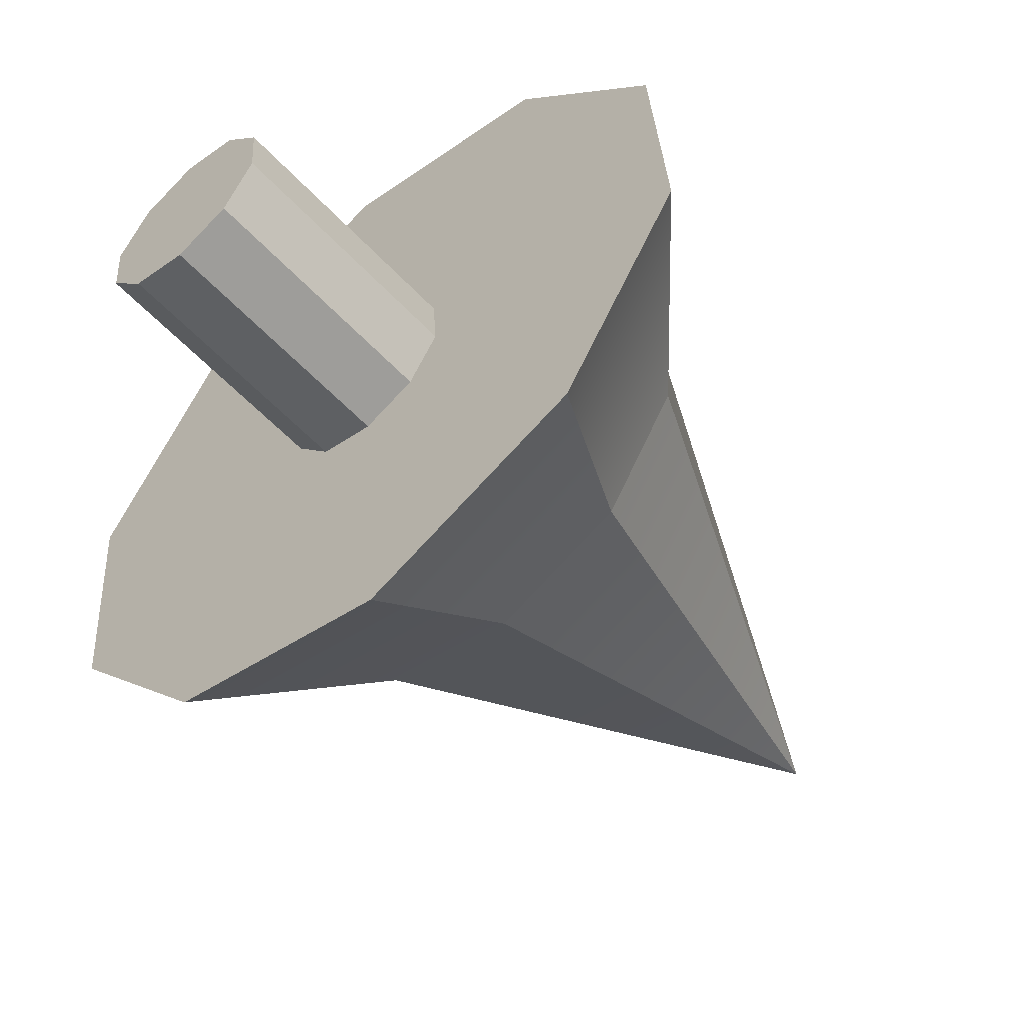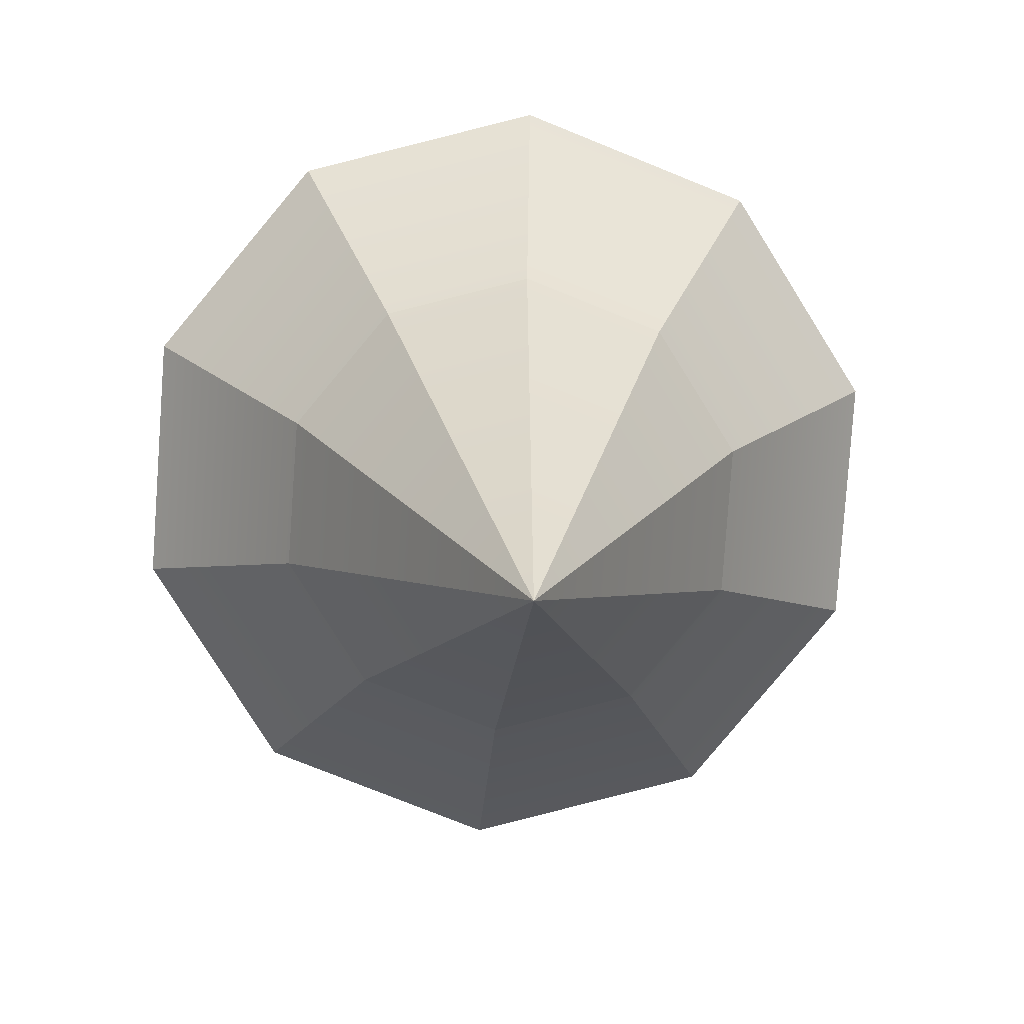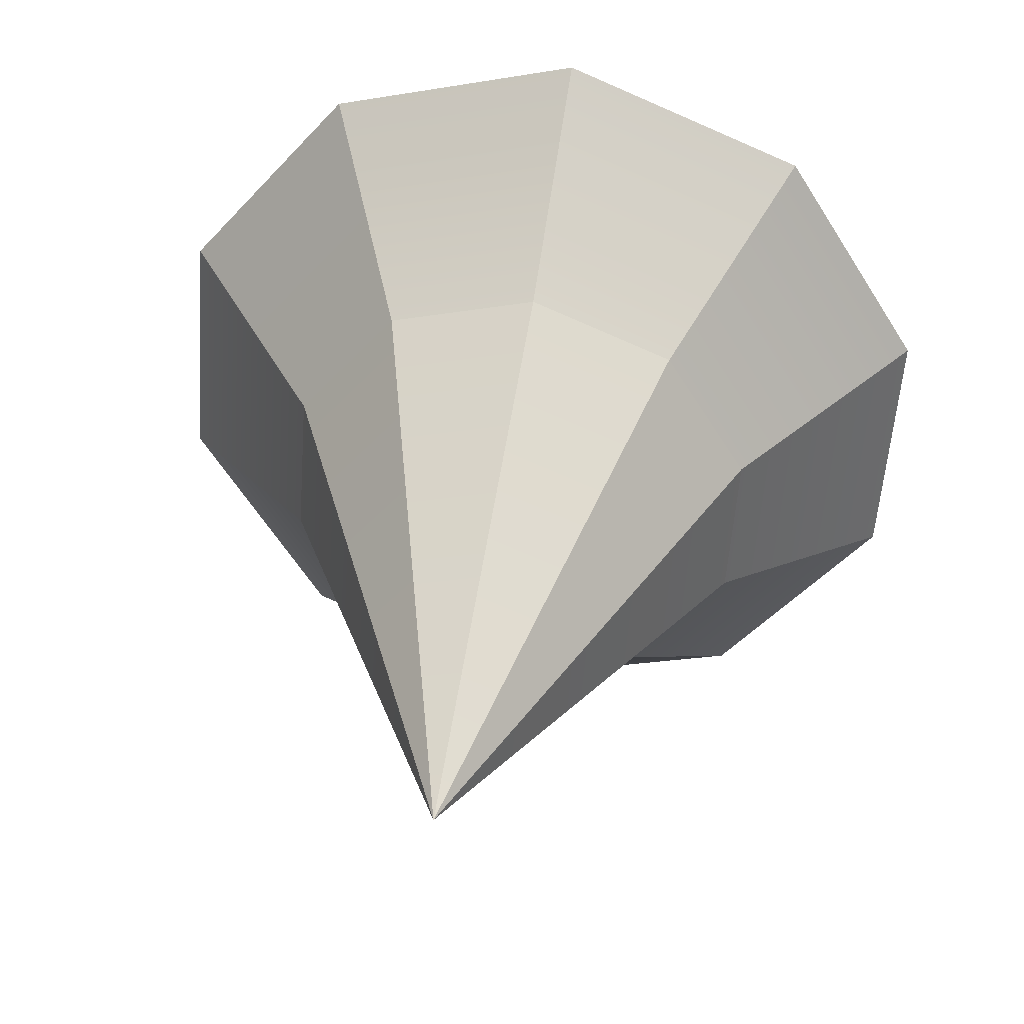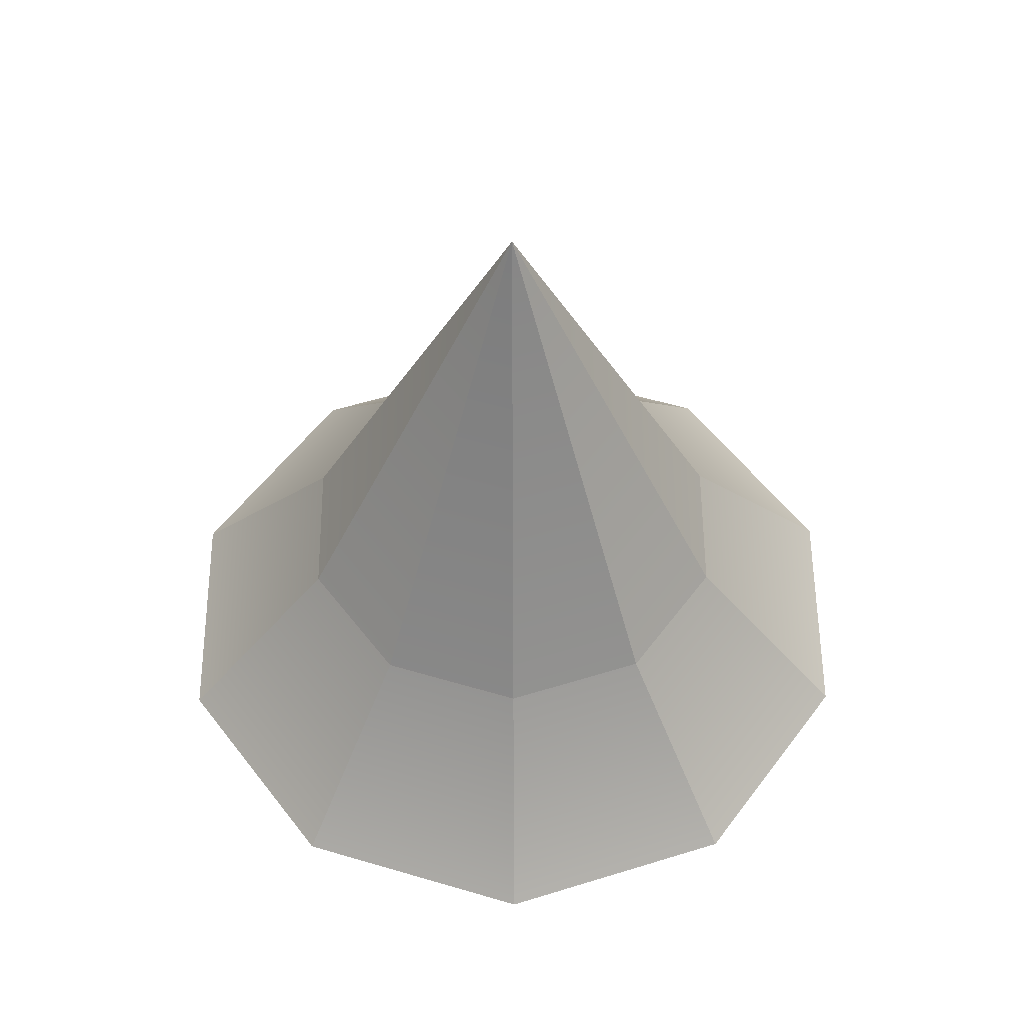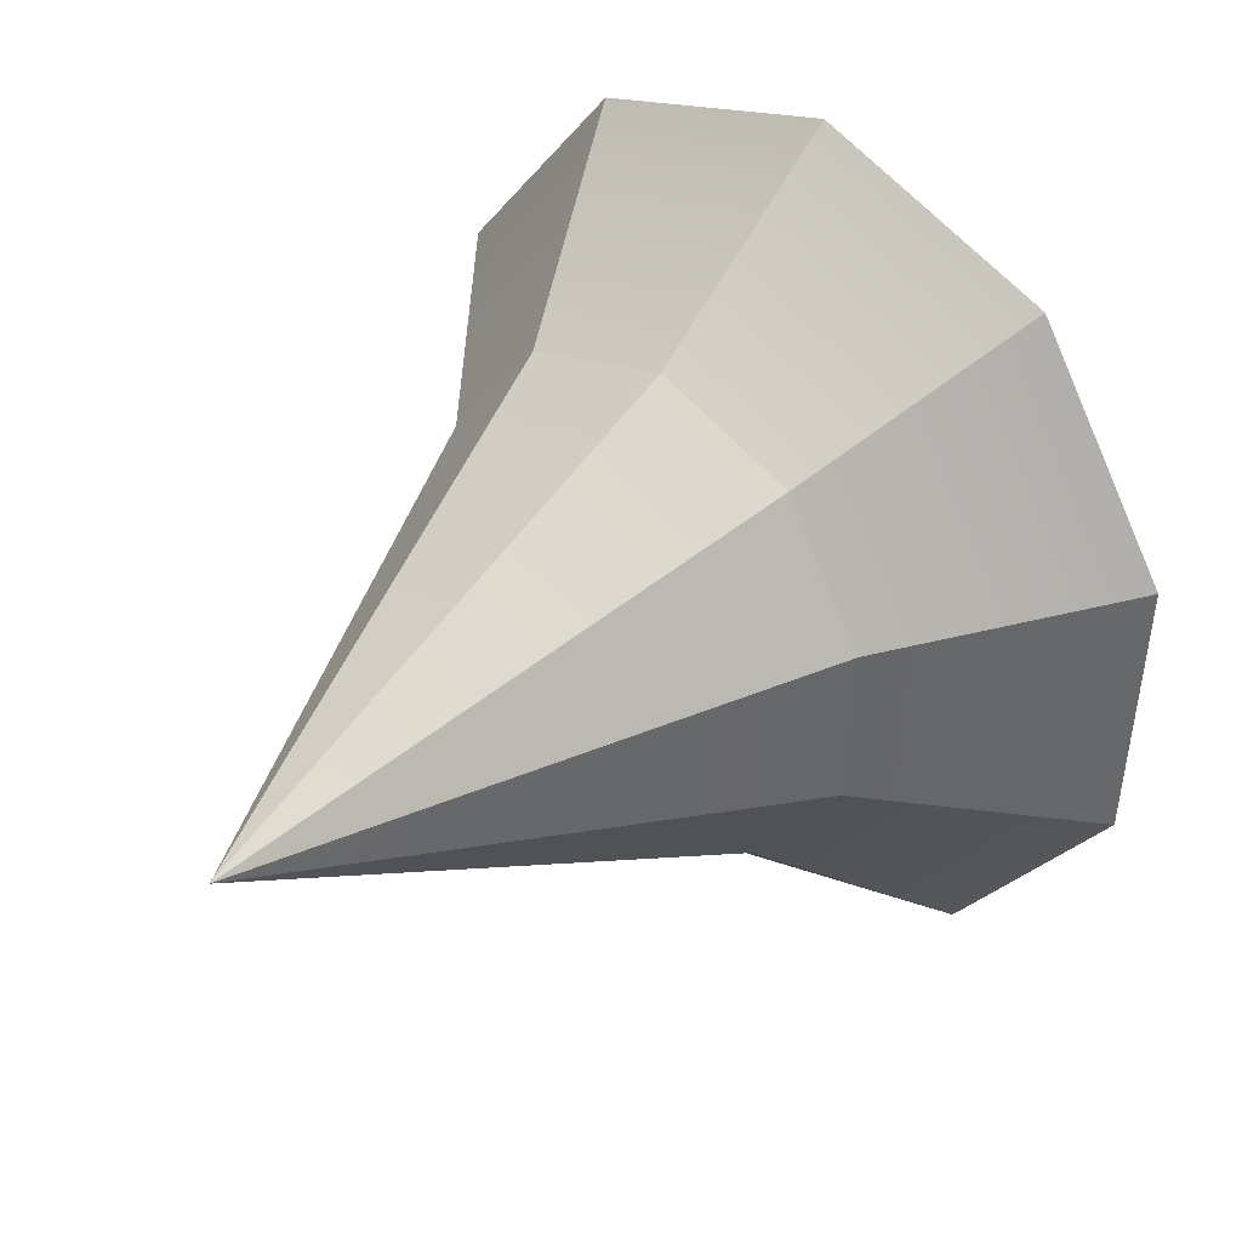
<metadata>
{"format":"obj","ext":"obj","renderer":"f3d","projection":"perspective","resolution":1024,"background":"white","views":[{"elev":-55.8,"azim":41.9,"up":"+Z"},{"elev":9.4,"azim":177.7,"up":"+Z"},{"elev":36.4,"azim":-171.4,"up":"+Z"},{"elev":54.1,"azim":-40.4,"up":"+Y"},{"elev":35.1,"azim":-138.0,"up":"+Z"}]}
</metadata>
<code>
v 1.432 0 0.5792
v 1.499 0 -0.3732
v 1.432 6.629 0.5792
v 1.432 6.629 0.5792
v 1.499 0 -0.3732
v 1.499 6.629 -0.3732
v 1.499 0 -0.3732
v 0.9934 0 -1.183
v 1.499 6.629 -0.3732
v 1.499 6.629 -0.3732
v 0.9934 0 -1.183
v 0.9934 6.629 -1.183
v 0.9934 0 -1.183
v 0.1083 0 -1.541
v 0.9934 6.629 -1.183
v 0.9934 6.629 -1.183
v 0.1083 0 -1.541
v 0.1083 6.629 -1.541
v 0.1083 0 -1.541
v -0.8182 0 -1.31
v 0.1083 6.629 -1.541
v 0.1083 6.629 -1.541
v -0.8182 0 -1.31
v -0.8182 6.629 -1.31
v -0.8182 0 -1.31
v -1.432 0 -0.5792
v -0.8182 6.629 -1.31
v -0.8182 6.629 -1.31
v -1.432 0 -0.5792
v -1.432 6.629 -0.5792
v -1.432 0 -0.5792
v -1.499 0 0.3732
v -1.432 6.629 -0.5792
v -1.432 6.629 -0.5792
v -1.499 0 0.3732
v -1.499 6.629 0.3732
v -1.499 0 0.3732
v -0.9934 0 1.183
v -1.499 6.629 0.3732
v -1.499 6.629 0.3732
v -0.9934 0 1.183
v -0.9934 6.629 1.183
v -0.9934 0 1.183
v -0.1083 0 1.541
v -0.9934 6.629 1.183
v -0.9934 6.629 1.183
v -0.1083 0 1.541
v -0.1083 6.629 1.541
v -0.1083 0 1.541
v 0.8182 0 1.31
v -0.1083 6.629 1.541
v -0.1083 6.629 1.541
v 0.8182 0 1.31
v 0.8182 6.629 1.31
v 0.8182 0 1.31
v 1.432 0 0.5792
v 0.8182 6.629 1.31
v 0.8182 6.629 1.31
v 1.432 0 0.5792
v 1.432 6.629 0.5792
v 1.499 0 -0.3732
v 1.432 0 0.5792
v 0 0 0
v 0.9934 0 -1.183
v 1.499 0 -0.3732
v 0 0 0
v 0.1083 0 -1.541
v 0.9934 0 -1.183
v 0 0 0
v -0.8182 0 -1.31
v 0.1083 0 -1.541
v 0 0 0
v -1.432 0 -0.5792
v -0.8182 0 -1.31
v 0 0 0
v -1.499 0 0.3732
v -1.432 0 -0.5792
v 0 0 0
v -0.9934 0 1.183
v -1.499 0 0.3732
v 0 0 0
v -0.1083 0 1.541
v -0.9934 0 1.183
v 0 0 0
v 0.8182 0 1.31
v -0.1083 0 1.541
v 0 0 0
v 1.432 0 0.5792
v 0.8182 0 1.31
v 0 0 0
v 3.715 6.675 1.502
v 2.122 6.675 3.399
v 3.888 6.675 -0.9681
v 2.122 6.675 3.399
v -0.2809 6.675 3.997
v 3.888 6.675 -0.9681
v -0.2809 6.675 3.997
v -2.577 6.675 3.069
v 3.888 6.675 -0.9681
v -2.577 6.675 3.069
v -3.888 6.675 0.9681
v 3.888 6.675 -0.9681
v -3.888 6.675 0.9681
v -3.715 6.675 -1.502
v 3.888 6.675 -0.9681
v -3.715 6.675 -1.502
v -2.122 6.675 -3.399
v 3.888 6.675 -0.9681
v -2.122 6.675 -3.399
v 0.2809 6.675 -3.997
v 3.888 6.675 -0.9681
v 0.2809 6.675 -3.997
v 2.577 6.675 -3.069
v 3.888 6.675 -0.9681
v 3.715 6.675 1.502
v 3.888 6.675 -0.9681
v 0 15.06 0
v 3.888 6.675 -0.9681
v 2.577 6.675 -3.069
v 0 15.06 0
v 2.577 6.675 -3.069
v 0.2809 6.675 -3.997
v 0 15.06 0
v 0.2809 6.675 -3.997
v -2.122 6.675 -3.399
v 0 15.06 0
v -2.122 6.675 -3.399
v -3.715 6.675 -1.502
v 0 15.06 0
v -3.715 6.675 -1.502
v -3.888 6.675 0.9681
v 0 15.06 0
v -3.888 6.675 0.9681
v -2.577 6.675 3.069
v 0 15.06 0
v -2.577 6.675 3.069
v -0.2809 6.675 3.997
v 0 15.06 0
v -0.2809 6.675 3.997
v 2.122 6.675 3.399
v 0 15.06 0
v 2.122 6.675 3.399
v 3.715 6.675 1.502
v 0 15.06 0
v 5.971 4.063 2.415
v 3.411 4.063 5.463
v 6.25 4.063 -1.556
v 3.411 4.063 5.463
v -0.4515 4.063 6.425
v 6.25 4.063 -1.556
v -0.4515 4.063 6.425
v -4.142 4.063 4.933
v 6.25 4.063 -1.556
v -4.142 4.063 4.933
v -6.25 4.063 1.556
v 6.25 4.063 -1.556
v -6.25 4.063 1.556
v -5.971 4.063 -2.415
v 6.25 4.063 -1.556
v -5.971 4.063 -2.415
v -3.411 4.063 -5.463
v 6.25 4.063 -1.556
v -3.411 4.063 -5.463
v 0.4515 4.063 -6.425
v 6.25 4.063 -1.556
v 0.4515 4.063 -6.425
v 4.142 4.063 -4.933
v 6.25 4.063 -1.556
v 5.971 4.063 2.415
v 6.25 4.063 -1.556
v 0 11.43 0
v 6.25 4.063 -1.556
v 4.142 4.063 -4.933
v 0 11.43 0
v 4.142 4.063 -4.933
v 0.4515 4.063 -6.425
v 0 11.43 0
v 0.4515 4.063 -6.425
v -3.411 4.063 -5.463
v 0 11.43 0
v -3.411 4.063 -5.463
v -5.971 4.063 -2.415
v 0 11.43 0
v -5.971 4.063 -2.415
v -6.25 4.063 1.556
v 0 11.43 0
v -6.25 4.063 1.556
v -4.142 4.063 4.933
v 0 11.43 0
v -4.142 4.063 4.933
v -0.4515 4.063 6.425
v 0 11.43 0
v -0.4515 4.063 6.425
v 3.411 4.063 5.463
v 0 11.43 0
v 3.411 4.063 5.463
v 5.971 4.063 2.415
v 0 11.43 0
v 1.432 0 0.5792
v 1.499 0 -0.3732
v 1.432 6.629 0.5792
v 1.432 6.629 0.5792
v 1.499 0 -0.3732
v 1.499 6.629 -0.3732
v 1.499 0 -0.3732
v 0.9934 0 -1.183
v 1.499 6.629 -0.3732
v 1.499 6.629 -0.3732
v 0.9934 0 -1.183
v 0.9934 6.629 -1.183
v 0.9934 0 -1.183
v 0.1083 0 -1.541
v 0.9934 6.629 -1.183
v 0.9934 6.629 -1.183
v 0.1083 0 -1.541
v 0.1083 6.629 -1.541
v 0.1083 0 -1.541
v -0.8182 0 -1.31
v 0.1083 6.629 -1.541
v 0.1083 6.629 -1.541
v -0.8182 0 -1.31
v -0.8182 6.629 -1.31
v -0.8182 0 -1.31
v -1.432 0 -0.5792
v -0.8182 6.629 -1.31
v -0.8182 6.629 -1.31
v -1.432 0 -0.5792
v -1.432 6.629 -0.5792
v -1.432 0 -0.5792
v -1.499 0 0.3732
v -1.432 6.629 -0.5792
v -1.432 6.629 -0.5792
v -1.499 0 0.3732
v -1.499 6.629 0.3732
v -1.499 0 0.3732
v -0.9934 0 1.183
v -1.499 6.629 0.3732
v -1.499 6.629 0.3732
v -0.9934 0 1.183
v -0.9934 6.629 1.183
v -0.9934 0 1.183
v -0.1083 0 1.541
v -0.9934 6.629 1.183
v -0.9934 6.629 1.183
v -0.1083 0 1.541
v -0.1083 6.629 1.541
v -0.1083 0 1.541
v 0.8182 0 1.31
v -0.1083 6.629 1.541
v -0.1083 6.629 1.541
v 0.8182 0 1.31
v 0.8182 6.629 1.31
v 0.8182 0 1.31
v 1.432 0 0.5792
v 0.8182 6.629 1.31
v 0.8182 6.629 1.31
v 1.432 0 0.5792
v 1.432 6.629 0.5792
v 1.499 0 -0.3732
v 1.432 0 0.5792
v 0 0 0
v 0.9934 0 -1.183
v 1.499 0 -0.3732
v 0 0 0
v 0.1083 0 -1.541
v 0.9934 0 -1.183
v 0 0 0
v -0.8182 0 -1.31
v 0.1083 0 -1.541
v 0 0 0
v -1.432 0 -0.5792
v -0.8182 0 -1.31
v 0 0 0
v -1.499 0 0.3732
v -1.432 0 -0.5792
v 0 0 0
v -0.9934 0 1.183
v -1.499 0 0.3732
v 0 0 0
v -0.1083 0 1.541
v -0.9934 0 1.183
v 0 0 0
v 0.8182 0 1.31
v -0.1083 0 1.541
v 0 0 0
v 1.432 0 0.5792
v 0.8182 0 1.31
v 0 0 0
v 3.715 6.675 1.502
v 2.122 6.675 3.399
v 3.888 6.675 -0.9681
v 2.122 6.675 3.399
v -0.2809 6.675 3.997
v 3.888 6.675 -0.9681
v -0.2809 6.675 3.997
v -2.577 6.675 3.069
v 3.888 6.675 -0.9681
v -2.577 6.675 3.069
v -3.888 6.675 0.9681
v 3.888 6.675 -0.9681
v -3.888 6.675 0.9681
v -3.715 6.675 -1.502
v 3.888 6.675 -0.9681
v -3.715 6.675 -1.502
v -2.122 6.675 -3.399
v 3.888 6.675 -0.9681
v -2.122 6.675 -3.399
v 0.2809 6.675 -3.997
v 3.888 6.675 -0.9681
v 0.2809 6.675 -3.997
v 2.577 6.675 -3.069
v 3.888 6.675 -0.9681
v 3.715 6.675 1.502
v 3.888 6.675 -0.9681
v 0 15.06 0
v 3.888 6.675 -0.9681
v 2.577 6.675 -3.069
v 0 15.06 0
v 2.577 6.675 -3.069
v 0.2809 6.675 -3.997
v 0 15.06 0
v 0.2809 6.675 -3.997
v -2.122 6.675 -3.399
v 0 15.06 0
v -2.122 6.675 -3.399
v -3.715 6.675 -1.502
v 0 15.06 0
v -3.715 6.675 -1.502
v -3.888 6.675 0.9681
v 0 15.06 0
v -3.888 6.675 0.9681
v -2.577 6.675 3.069
v 0 15.06 0
v -2.577 6.675 3.069
v -0.2809 6.675 3.997
v 0 15.06 0
v -0.2809 6.675 3.997
v 2.122 6.675 3.399
v 0 15.06 0
v 2.122 6.675 3.399
v 3.715 6.675 1.502
v 0 15.06 0
v 5.971 4.063 2.415
v 3.411 4.063 5.463
v 6.25 4.063 -1.556
v 3.411 4.063 5.463
v -0.4515 4.063 6.425
v 6.25 4.063 -1.556
v -0.4515 4.063 6.425
v -4.142 4.063 4.933
v 6.25 4.063 -1.556
v -4.142 4.063 4.933
v -6.25 4.063 1.556
v 6.25 4.063 -1.556
v -6.25 4.063 1.556
v -5.971 4.063 -2.415
v 6.25 4.063 -1.556
v -5.971 4.063 -2.415
v -3.411 4.063 -5.463
v 6.25 4.063 -1.556
v -3.411 4.063 -5.463
v 0.4515 4.063 -6.425
v 6.25 4.063 -1.556
v 0.4515 4.063 -6.425
v 4.142 4.063 -4.933
v 6.25 4.063 -1.556
v 5.971 4.063 2.415
v 6.25 4.063 -1.556
v 0 11.43 0
v 6.25 4.063 -1.556
v 4.142 4.063 -4.933
v 0 11.43 0
v 4.142 4.063 -4.933
v 0.4515 4.063 -6.425
v 0 11.43 0
v 0.4515 4.063 -6.425
v -3.411 4.063 -5.463
v 0 11.43 0
v -3.411 4.063 -5.463
v -5.971 4.063 -2.415
v 0 11.43 0
v -5.971 4.063 -2.415
v -6.25 4.063 1.556
v 0 11.43 0
v -6.25 4.063 1.556
v -4.142 4.063 4.933
v 0 11.43 0
v -4.142 4.063 4.933
v -0.4515 4.063 6.425
v 0 11.43 0
v -0.4515 4.063 6.425
v 3.411 4.063 5.463
v 0 11.43 0
v 3.411 4.063 5.463
v 5.971 4.063 2.415
v 0 11.43 0
f 1 2 3
f 4 5 6
f 7 8 9
f 10 11 12
f 13 14 15
f 16 17 18
f 19 20 21
f 22 23 24
f 25 26 27
f 28 29 30
f 31 32 33
f 34 35 36
f 37 38 39
f 40 41 42
f 43 44 45
f 46 47 48
f 49 50 51
f 52 53 54
f 55 56 57
f 58 59 60
f 61 62 63
f 64 65 66
f 67 68 69
f 70 71 72
f 73 74 75
f 76 77 78
f 79 80 81
f 82 83 84
f 85 86 87
f 88 89 90
f 91 92 93
f 94 95 96
f 97 98 99
f 100 101 102
f 103 104 105
f 106 107 108
f 109 110 111
f 112 113 114
f 115 116 117
f 118 119 120
f 121 122 123
f 124 125 126
f 127 128 129
f 130 131 132
f 133 134 135
f 136 137 138
f 139 140 141
f 142 143 144
f 145 146 147
f 148 149 150
f 151 152 153
f 154 155 156
f 157 158 159
f 160 161 162
f 163 164 165
f 166 167 168
f 169 170 171
f 172 173 174
f 175 176 177
f 178 179 180
f 181 182 183
f 184 185 186
f 187 188 189
f 190 191 192
f 193 194 195
f 196 197 198
f 199 200 201
f 202 203 204
f 205 206 207
f 208 209 210
f 211 212 213
f 214 215 216
f 217 218 219
f 220 221 222
f 223 224 225
f 226 227 228
f 229 230 231
f 232 233 234
f 235 236 237
f 238 239 240
f 241 242 243
f 244 245 246
f 247 248 249
f 250 251 252
f 253 254 255
f 256 257 258
f 259 260 261
f 262 263 264
f 265 266 267
f 268 269 270
f 271 272 273
f 274 275 276
f 277 278 279
f 280 281 282
f 283 284 285
f 286 287 288
f 289 290 291
f 292 293 294
f 295 296 297
f 298 299 300
f 301 302 303
f 304 305 306
f 307 308 309
f 310 311 312
f 313 314 315
f 316 317 318
f 319 320 321
f 322 323 324
f 325 326 327
f 328 329 330
f 331 332 333
f 334 335 336
f 337 338 339
f 340 341 342
f 343 344 345
f 346 347 348
f 349 350 351
f 352 353 354
f 355 356 357
f 358 359 360
f 361 362 363
f 364 365 366
f 367 368 369
f 370 371 372
f 373 374 375
f 376 377 378
f 379 380 381
f 382 383 384
f 385 386 387
f 388 389 390
f 391 392 393
f 394 395 396

</code>
